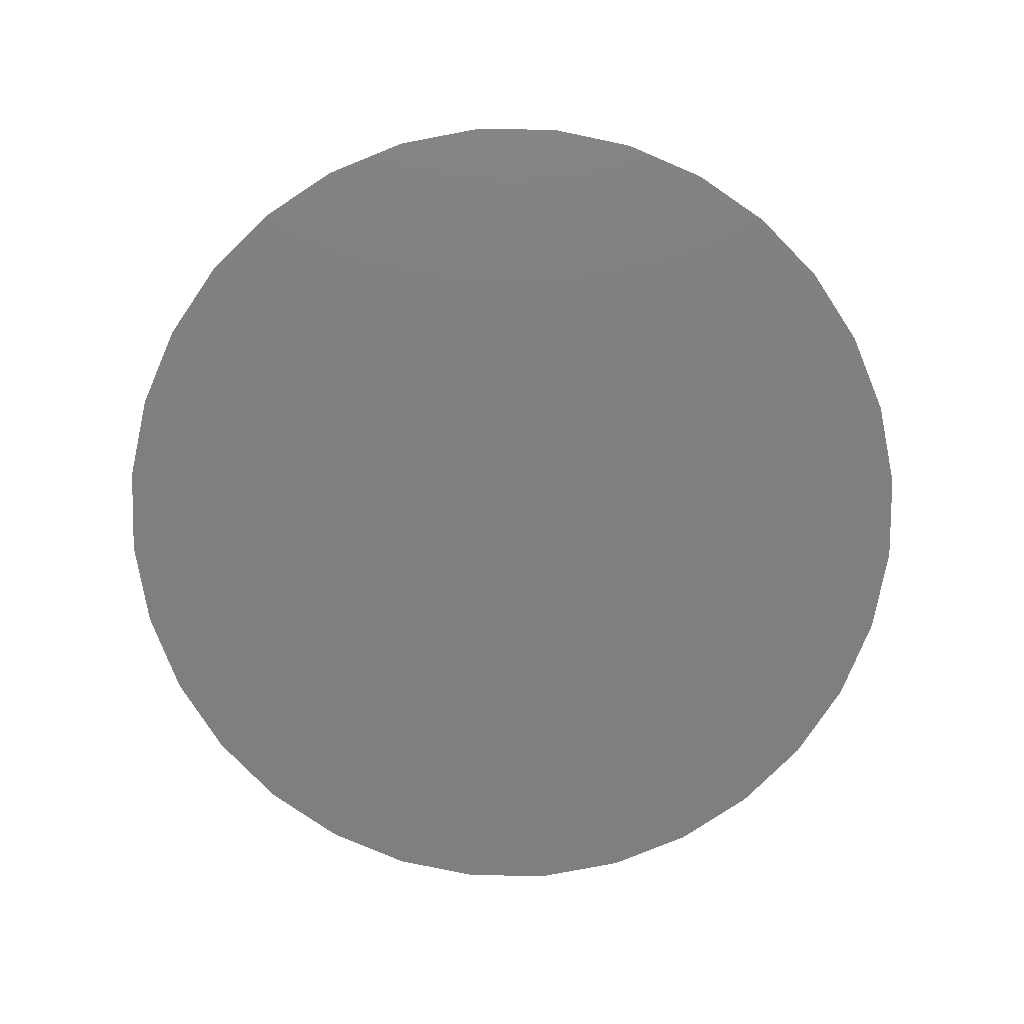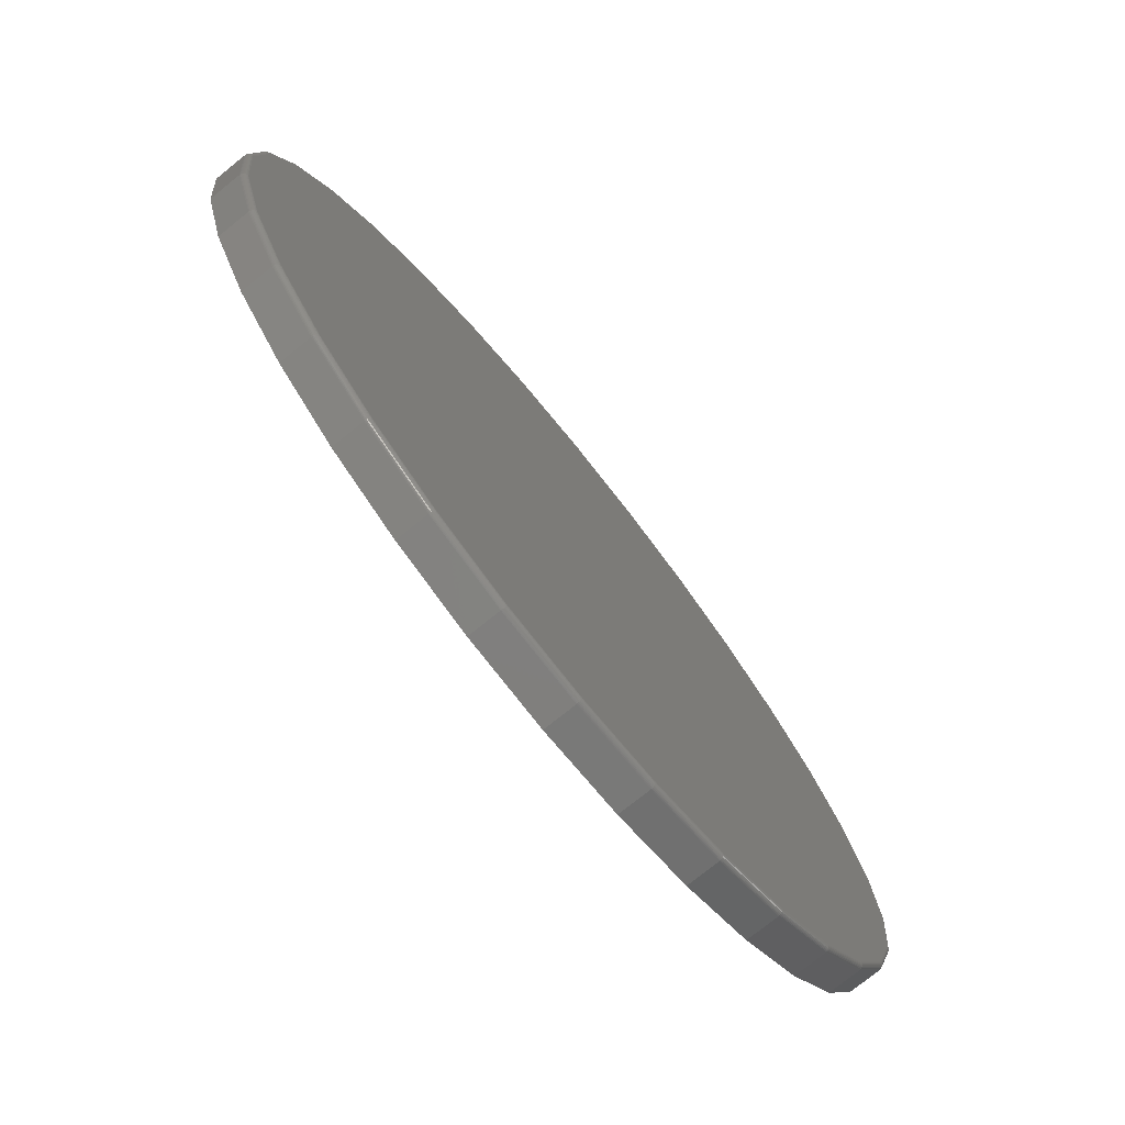
<metadata>
{"format":"stl","ext":"stl","renderer":"f3d","projection":"perspective","resolution":1024,"background":"white","views":[{"elev":-79.6,"azim":-107.4,"up":"+Z"},{"elev":-75.7,"azim":-51.2,"up":"+Y"}]}
</metadata>
<code>
# stl→obj: 320 verts, 636 faces
v -0.1256 0.6466 0
v 0.1317 0.6466 0
v 0.003043 0.6593 0
v 0.2553 0.6091 0
v -0.2493 0.6091 0
v 0.3693 0.5482 0
v -0.3632 0.5482 0
v 0.4692 0.4662 0
v -0.4631 0.4662 0
v 0.5512 0.3663 0
v -0.5451 0.3663 0
v 0.6121 0.2523 0
v -0.6061 0.2523 0
v 0.6497 0.1286 0
v -0.6436 0.1286 0
v 0.6623 -1.817e-16 0
v -0.6562 6.049e-17 0
v 0.6497 -0.1286 0
v -0.6436 -0.1286 0
v 0.6121 -0.2523 0
v -0.6061 -0.2523 0
v 0.5512 -0.3663 0
v -0.5451 -0.3663 0
v 0.4692 -0.4662 0
v -0.4631 -0.4662 0
v 0.3693 -0.5482 0
v -0.3632 -0.5482 0
v 0.2553 -0.6091 0
v -0.2493 -0.6091 0
v 0.1317 -0.6466 0
v -0.1256 -0.6466 0
v 0.003043 -0.6593 0
v 0.6701 0 -0.05469
v 0.6701 -1.634e-16 -0.007812
v 0.6573 -0.1301 -0.05469
v 0.6573 -0.1301 -0.007812
v 0.6194 -0.2553 -0.05469
v 0.6194 -0.2553 -0.007812
v 0.5577 -0.3706 -0.05469
v 0.5577 -0.3706 -0.007812
v 0.4748 -0.4717 -0.05469
v 0.4748 -0.4717 -0.007812
v 0.3737 -0.5547 -0.05469
v 0.3737 -0.5547 -0.007812
v 0.2583 -0.6163 -0.05469
v 0.2583 -0.6163 -0.007812
v 0.1332 -0.6543 -0.05469
v 0.1332 -0.6543 -0.007812
v 0.003043 -0.6671 -0.05469
v 0.003043 -0.6671 -0.007812
v -0.1271 -0.6543 -0.05469
v -0.1271 -0.6543 -0.007812
v -0.2522 -0.6163 -0.05469
v -0.2522 -0.6163 -0.007812
v -0.3676 -0.5547 -0.05469
v -0.3676 -0.5547 -0.007812
v -0.4687 -0.4717 -0.05469
v -0.4687 -0.4717 -0.007812
v -0.5516 -0.3706 -0.05469
v -0.5516 -0.3706 -0.007812
v -0.6133 -0.2553 -0.05469
v -0.6133 -0.2553 -0.007812
v -0.6512 -0.1301 -0.05469
v -0.6512 -0.1301 -0.007812
v -0.6641 8.169e-17 -0.05469
v -0.6641 8.169e-17 -0.007812
v -0.6512 0.1301 -0.05469
v -0.6512 0.1301 -0.007812
v -0.6133 0.2553 -0.05469
v -0.6133 0.2553 -0.007812
v -0.5516 0.3706 -0.05469
v -0.5516 0.3706 -0.007812
v -0.4687 0.4717 -0.05469
v -0.4687 0.4717 -0.007812
v -0.3676 0.5547 -0.05469
v -0.3676 0.5547 -0.007812
v -0.2522 0.6163 -0.05469
v -0.2522 0.6163 -0.007812
v -0.1271 0.6543 -0.05469
v -0.1271 0.6543 -0.007812
v 0.003043 0.6671 -0.05469
v 0.003043 0.6671 -0.007812
v 0.1332 0.6543 -0.05469
v 0.1332 0.6543 -0.007812
v 0.2583 0.6163 -0.05469
v 0.2583 0.6163 -0.007812
v 0.3737 0.5547 -0.05469
v 0.3737 0.5547 -0.007812
v 0.4748 0.4717 -0.05469
v 0.4748 0.4717 -0.007812
v 0.5577 0.3706 -0.05469
v 0.5577 0.3706 -0.007812
v 0.6194 0.2553 -0.05469
v 0.6194 0.2553 -0.007812
v 0.6573 0.1301 -0.05469
v 0.6573 0.1301 -0.007812
v -0.6578 5.551e-17 -0.0001501
v -0.6451 0.1289 -0.0001501
v -0.6592 5.551e-17 -0.0005947
v -0.6465 0.1292 -0.0005947
v -0.6606 5.551e-17 -0.001317
v -0.6478 0.1295 -0.001317
v -0.6618 5.551e-17 -0.002288
v -0.649 0.1297 -0.002288
v -0.6627 5.551e-17 -0.003472
v -0.65 0.1299 -0.003472
v -0.6635 5.551e-17 -0.004823
v -0.6507 0.13 -0.004823
v -0.6639 5.551e-17 -0.006288
v -0.6511 0.1301 -0.006288
v 0.6512 0.1289 -0.0001501
v 0.6639 -3.331e-16 -0.0001501
v 0.6526 0.1292 -0.0005947
v 0.6653 -2.776e-16 -0.0005947
v 0.6539 0.1295 -0.001317
v 0.6667 -2.776e-16 -0.001317
v 0.6551 0.1297 -0.002288
v 0.6679 -2.776e-16 -0.002288
v 0.656 0.1299 -0.003472
v 0.6688 -2.776e-16 -0.003472
v 0.6567 0.13 -0.004823
v 0.6696 -3.331e-16 -0.004823
v 0.6572 0.1301 -0.006288
v 0.67 -2.776e-16 -0.006288
v 0.6136 0.2529 -0.0001501
v 0.6149 0.2534 -0.0005947
v 0.6162 0.254 -0.001317
v 0.6173 0.2544 -0.002288
v 0.6182 0.2548 -0.003472
v 0.6188 0.2551 -0.004823
v 0.6192 0.2552 -0.006288
v 0.5525 0.3671 -0.0001501
v 0.5537 0.3679 -0.0005947
v 0.5548 0.3687 -0.001317
v 0.5558 0.3694 -0.002288
v 0.5566 0.3699 -0.003472
v 0.5572 0.3703 -0.004823
v 0.5576 0.3705 -0.006288
v 0.4703 0.4673 -0.0001501
v 0.4713 0.4683 -0.0005947
v 0.4723 0.4693 -0.001317
v 0.4731 0.4701 -0.002288
v 0.4738 0.4708 -0.003472
v 0.4743 0.4713 -0.004823
v 0.4747 0.4716 -0.006288
v 0.3702 0.5494 -0.0001501
v 0.371 0.5507 -0.0005947
v 0.3717 0.5518 -0.001317
v 0.3724 0.5528 -0.002288
v 0.3729 0.5536 -0.003472
v 0.3733 0.5542 -0.004823
v 0.3736 0.5546 -0.006288
v 0.2559 0.6105 -0.0001501
v 0.2565 0.6119 -0.0005947
v 0.257 0.6131 -0.001317
v 0.2575 0.6142 -0.002288
v 0.2578 0.6151 -0.003472
v 0.2581 0.6158 -0.004823
v 0.2583 0.6162 -0.006288
v 0.132 0.6481 -0.0001501
v 0.1322 0.6496 -0.0005947
v 0.1325 0.6509 -0.001317
v 0.1327 0.652 -0.002288
v 0.1329 0.653 -0.003472
v 0.1331 0.6537 -0.004823
v 0.1332 0.6541 -0.006288
v 0.003043 0.6608 -0.0001501
v 0.003043 0.6623 -0.0005947
v 0.003043 0.6636 -0.001317
v 0.003043 0.6648 -0.002288
v 0.003043 0.6658 -0.003472
v 0.003043 0.6665 -0.004823
v 0.003043 0.667 -0.006288
v -0.1259 0.6481 -0.0001501
v -0.1262 0.6496 -0.0005947
v -0.1264 0.6509 -0.001317
v -0.1267 0.652 -0.002288
v -0.1268 0.653 -0.003472
v -0.127 0.6537 -0.004823
v -0.1271 0.6541 -0.006288
v -0.2498 0.6105 -0.0001501
v -0.2504 0.6119 -0.0005947
v -0.2509 0.6131 -0.001317
v -0.2514 0.6142 -0.002288
v -0.2517 0.6151 -0.003472
v -0.252 0.6158 -0.004823
v -0.2522 0.6162 -0.006288
v -0.3641 0.5494 -0.0001501
v -0.3649 0.5507 -0.0005947
v -0.3657 0.5518 -0.001317
v -0.3663 0.5528 -0.002288
v -0.3668 0.5536 -0.003472
v -0.3673 0.5542 -0.004823
v -0.3675 0.5546 -0.006288
v -0.4642 0.4673 -0.0001501
v -0.4653 0.4683 -0.0005947
v -0.4662 0.4693 -0.001317
v -0.4671 0.4701 -0.002288
v -0.4677 0.4708 -0.003472
v -0.4683 0.4713 -0.004823
v -0.4686 0.4716 -0.006288
v -0.5464 0.3671 -0.0001501
v -0.5476 0.3679 -0.0005947
v -0.5487 0.3687 -0.001317
v -0.5497 0.3694 -0.002288
v -0.5505 0.3699 -0.003472
v -0.5511 0.3703 -0.004823
v -0.5515 0.3705 -0.006288
v -0.6075 0.2529 -0.0001501
v -0.6088 0.2534 -0.0005947
v -0.6101 0.254 -0.001317
v -0.6112 0.2544 -0.002288
v -0.6121 0.2548 -0.003472
v -0.6127 0.2551 -0.004823
v -0.6131 0.2552 -0.006288
v 0.6512 -0.1289 -0.0001501
v 0.6526 -0.1292 -0.0005947
v 0.6539 -0.1295 -0.001317
v 0.6551 -0.1297 -0.002288
v 0.656 -0.1299 -0.003472
v 0.6567 -0.13 -0.004823
v 0.6572 -0.1301 -0.006288
v -0.6451 -0.1289 -0.0001501
v -0.6465 -0.1292 -0.0005947
v -0.6478 -0.1295 -0.001317
v -0.649 -0.1297 -0.002288
v -0.65 -0.1299 -0.003472
v -0.6507 -0.13 -0.004823
v -0.6511 -0.1301 -0.006288
v -0.6075 -0.2529 -0.0001501
v -0.6088 -0.2534 -0.0005947
v -0.6101 -0.254 -0.001317
v -0.6112 -0.2544 -0.002288
v -0.6121 -0.2548 -0.003472
v -0.6127 -0.2551 -0.004823
v -0.6131 -0.2552 -0.006288
v -0.5464 -0.3671 -0.0001501
v -0.5476 -0.3679 -0.0005947
v -0.5487 -0.3687 -0.001317
v -0.5497 -0.3694 -0.002288
v -0.5505 -0.3699 -0.003472
v -0.5511 -0.3703 -0.004823
v -0.5515 -0.3705 -0.006288
v -0.4642 -0.4673 -0.0001501
v -0.4653 -0.4683 -0.0005947
v -0.4662 -0.4693 -0.001317
v -0.4671 -0.4701 -0.002288
v -0.4677 -0.4708 -0.003472
v -0.4683 -0.4713 -0.004823
v -0.4686 -0.4716 -0.006288
v -0.3641 -0.5494 -0.0001501
v -0.3649 -0.5507 -0.0005947
v -0.3657 -0.5518 -0.001317
v -0.3663 -0.5528 -0.002288
v -0.3668 -0.5536 -0.003472
v -0.3673 -0.5542 -0.004823
v -0.3675 -0.5546 -0.006288
v -0.2498 -0.6105 -0.0001501
v -0.2504 -0.6119 -0.0005947
v -0.2509 -0.6131 -0.001317
v -0.2514 -0.6142 -0.002288
v -0.2517 -0.6151 -0.003472
v -0.252 -0.6158 -0.004823
v -0.2522 -0.6162 -0.006288
v -0.1259 -0.6481 -0.0001501
v -0.1262 -0.6496 -0.0005947
v -0.1264 -0.6509 -0.001317
v -0.1267 -0.652 -0.002288
v -0.1268 -0.653 -0.003472
v -0.127 -0.6537 -0.004823
v -0.1271 -0.6541 -0.006288
v 0.003043 -0.6608 -0.0001501
v 0.003043 -0.6623 -0.0005947
v 0.003043 -0.6636 -0.001317
v 0.003043 -0.6648 -0.002288
v 0.003043 -0.6658 -0.003472
v 0.003043 -0.6665 -0.004823
v 0.003043 -0.667 -0.006288
v 0.132 -0.6481 -0.0001501
v 0.1322 -0.6496 -0.0005947
v 0.1325 -0.6509 -0.001317
v 0.1327 -0.652 -0.002288
v 0.1329 -0.653 -0.003472
v 0.1331 -0.6537 -0.004823
v 0.1332 -0.6541 -0.006288
v 0.2559 -0.6105 -0.0001501
v 0.2565 -0.6119 -0.0005947
v 0.257 -0.6131 -0.001317
v 0.2575 -0.6142 -0.002288
v 0.2578 -0.6151 -0.003472
v 0.2581 -0.6158 -0.004823
v 0.2583 -0.6162 -0.006288
v 0.3702 -0.5494 -0.0001501
v 0.371 -0.5507 -0.0005947
v 0.3717 -0.5518 -0.001317
v 0.3724 -0.5528 -0.002288
v 0.3729 -0.5536 -0.003472
v 0.3733 -0.5542 -0.004823
v 0.3736 -0.5546 -0.006288
v 0.4703 -0.4673 -0.0001501
v 0.4713 -0.4683 -0.0005947
v 0.4723 -0.4693 -0.001317
v 0.4731 -0.4701 -0.002288
v 0.4738 -0.4708 -0.003472
v 0.4743 -0.4713 -0.004823
v 0.4747 -0.4716 -0.006288
v 0.5525 -0.3671 -0.0001501
v 0.5537 -0.3679 -0.0005947
v 0.5548 -0.3687 -0.001317
v 0.5558 -0.3694 -0.002288
v 0.5566 -0.3699 -0.003472
v 0.5572 -0.3703 -0.004823
v 0.5576 -0.3705 -0.006288
v 0.6136 -0.2529 -0.0001501
v 0.6149 -0.2534 -0.0005947
v 0.6162 -0.254 -0.001317
v 0.6173 -0.2544 -0.002288
v 0.6182 -0.2548 -0.003472
v 0.6188 -0.2551 -0.004823
v 0.6192 -0.2552 -0.006288
f 1 2 3
f 2 1 4
f 4 1 5
f 4 5 6
f 6 5 7
f 6 7 8
f 8 7 9
f 8 9 10
f 10 9 11
f 10 11 12
f 12 11 13
f 12 13 14
f 14 13 15
f 14 15 16
f 16 15 17
f 16 17 18
f 18 17 19
f 18 19 20
f 20 19 21
f 20 21 22
f 22 21 23
f 22 23 24
f 24 23 25
f 24 25 26
f 26 25 27
f 26 27 28
f 28 27 29
f 28 29 30
f 30 29 31
f 30 31 32
f 33 34 35
f 35 34 36
f 35 36 37
f 37 36 38
f 37 38 39
f 39 38 40
f 39 40 41
f 41 40 42
f 41 42 43
f 43 42 44
f 43 44 45
f 45 44 46
f 45 46 47
f 47 46 48
f 47 48 49
f 49 48 50
f 49 50 51
f 51 50 52
f 51 52 53
f 53 52 54
f 53 54 55
f 55 54 56
f 55 56 57
f 57 56 58
f 57 58 59
f 59 58 60
f 59 60 61
f 61 60 62
f 61 62 63
f 63 62 64
f 63 64 65
f 65 64 66
f 65 66 67
f 67 66 68
f 67 68 69
f 69 68 70
f 69 70 71
f 71 70 72
f 71 72 73
f 73 72 74
f 73 74 75
f 75 74 76
f 75 76 77
f 77 76 78
f 77 78 79
f 79 78 80
f 79 80 81
f 81 80 82
f 81 82 83
f 83 82 84
f 83 84 85
f 85 84 86
f 85 86 87
f 87 86 88
f 87 88 89
f 89 88 90
f 89 90 91
f 91 90 92
f 91 92 93
f 93 92 94
f 93 94 95
f 95 94 96
f 95 96 33
f 33 96 34
f 17 15 97
f 97 15 98
f 97 98 99
f 99 98 100
f 99 100 101
f 101 100 102
f 101 102 103
f 103 102 104
f 103 104 105
f 105 104 106
f 105 106 107
f 107 106 108
f 107 108 109
f 109 108 110
f 109 110 66
f 66 110 68
f 14 16 111
f 111 16 112
f 111 112 113
f 113 112 114
f 113 114 115
f 115 114 116
f 115 116 117
f 117 116 118
f 117 118 119
f 119 118 120
f 119 120 121
f 121 120 122
f 121 122 123
f 123 122 124
f 123 124 96
f 96 124 34
f 12 14 125
f 125 14 111
f 125 111 126
f 126 111 113
f 126 113 127
f 127 113 115
f 127 115 128
f 128 115 117
f 128 117 129
f 129 117 119
f 129 119 130
f 130 119 121
f 130 121 131
f 131 121 123
f 131 123 94
f 94 123 96
f 10 12 132
f 132 12 125
f 132 125 133
f 133 125 126
f 133 126 134
f 134 126 127
f 134 127 135
f 135 127 128
f 135 128 136
f 136 128 129
f 136 129 137
f 137 129 130
f 137 130 138
f 138 130 131
f 138 131 92
f 92 131 94
f 8 10 139
f 139 10 132
f 139 132 140
f 140 132 133
f 140 133 141
f 141 133 134
f 141 134 142
f 142 134 135
f 142 135 143
f 143 135 136
f 143 136 144
f 144 136 137
f 144 137 145
f 145 137 138
f 145 138 90
f 90 138 92
f 6 8 146
f 146 8 139
f 146 139 147
f 147 139 140
f 147 140 148
f 148 140 141
f 148 141 149
f 149 141 142
f 149 142 150
f 150 142 143
f 150 143 151
f 151 143 144
f 151 144 152
f 152 144 145
f 152 145 88
f 88 145 90
f 4 6 153
f 153 6 146
f 153 146 154
f 154 146 147
f 154 147 155
f 155 147 148
f 155 148 156
f 156 148 149
f 156 149 157
f 157 149 150
f 157 150 158
f 158 150 151
f 158 151 159
f 159 151 152
f 159 152 86
f 86 152 88
f 2 4 160
f 160 4 153
f 160 153 161
f 161 153 154
f 161 154 162
f 162 154 155
f 162 155 163
f 163 155 156
f 163 156 164
f 164 156 157
f 164 157 165
f 165 157 158
f 165 158 166
f 166 158 159
f 166 159 84
f 84 159 86
f 3 2 167
f 167 2 160
f 167 160 168
f 168 160 161
f 168 161 169
f 169 161 162
f 169 162 170
f 170 162 163
f 170 163 171
f 171 163 164
f 171 164 172
f 172 164 165
f 172 165 173
f 173 165 166
f 173 166 82
f 82 166 84
f 1 3 174
f 174 3 167
f 174 167 175
f 175 167 168
f 175 168 176
f 176 168 169
f 176 169 177
f 177 169 170
f 177 170 178
f 178 170 171
f 178 171 179
f 179 171 172
f 179 172 180
f 180 172 173
f 180 173 80
f 80 173 82
f 5 1 181
f 181 1 174
f 181 174 182
f 182 174 175
f 182 175 183
f 183 175 176
f 183 176 184
f 184 176 177
f 184 177 185
f 185 177 178
f 185 178 186
f 186 178 179
f 186 179 187
f 187 179 180
f 187 180 78
f 78 180 80
f 7 5 188
f 188 5 181
f 188 181 189
f 189 181 182
f 189 182 190
f 190 182 183
f 190 183 191
f 191 183 184
f 191 184 192
f 192 184 185
f 192 185 193
f 193 185 186
f 193 186 194
f 194 186 187
f 194 187 76
f 76 187 78
f 9 7 195
f 195 7 188
f 195 188 196
f 196 188 189
f 196 189 197
f 197 189 190
f 197 190 198
f 198 190 191
f 198 191 199
f 199 191 192
f 199 192 200
f 200 192 193
f 200 193 201
f 201 193 194
f 201 194 74
f 74 194 76
f 11 9 202
f 202 9 195
f 202 195 203
f 203 195 196
f 203 196 204
f 204 196 197
f 204 197 205
f 205 197 198
f 205 198 206
f 206 198 199
f 206 199 207
f 207 199 200
f 207 200 208
f 208 200 201
f 208 201 72
f 72 201 74
f 13 11 209
f 209 11 202
f 209 202 210
f 210 202 203
f 210 203 211
f 211 203 204
f 211 204 212
f 212 204 205
f 212 205 213
f 213 205 206
f 213 206 214
f 214 206 207
f 214 207 215
f 215 207 208
f 215 208 70
f 70 208 72
f 15 13 98
f 98 13 209
f 98 209 100
f 100 209 210
f 100 210 102
f 102 210 211
f 102 211 104
f 104 211 212
f 104 212 106
f 106 212 213
f 106 213 108
f 108 213 214
f 108 214 110
f 110 214 215
f 110 215 68
f 68 215 70
f 16 18 112
f 112 18 216
f 112 216 114
f 114 216 217
f 114 217 116
f 116 217 218
f 116 218 118
f 118 218 219
f 118 219 120
f 120 219 220
f 120 220 122
f 122 220 221
f 122 221 124
f 124 221 222
f 124 222 34
f 34 222 36
f 19 17 223
f 223 17 97
f 223 97 224
f 224 97 99
f 224 99 225
f 225 99 101
f 225 101 226
f 226 101 103
f 226 103 227
f 227 103 105
f 227 105 228
f 228 105 107
f 228 107 229
f 229 107 109
f 229 109 64
f 64 109 66
f 21 19 230
f 230 19 223
f 230 223 231
f 231 223 224
f 231 224 232
f 232 224 225
f 232 225 233
f 233 225 226
f 233 226 234
f 234 226 227
f 234 227 235
f 235 227 228
f 235 228 236
f 236 228 229
f 236 229 62
f 62 229 64
f 23 21 237
f 237 21 230
f 237 230 238
f 238 230 231
f 238 231 239
f 239 231 232
f 239 232 240
f 240 232 233
f 240 233 241
f 241 233 234
f 241 234 242
f 242 234 235
f 242 235 243
f 243 235 236
f 243 236 60
f 60 236 62
f 25 23 244
f 244 23 237
f 244 237 245
f 245 237 238
f 245 238 246
f 246 238 239
f 246 239 247
f 247 239 240
f 247 240 248
f 248 240 241
f 248 241 249
f 249 241 242
f 249 242 250
f 250 242 243
f 250 243 58
f 58 243 60
f 27 25 251
f 251 25 244
f 251 244 252
f 252 244 245
f 252 245 253
f 253 245 246
f 253 246 254
f 254 246 247
f 254 247 255
f 255 247 248
f 255 248 256
f 256 248 249
f 256 249 257
f 257 249 250
f 257 250 56
f 56 250 58
f 29 27 258
f 258 27 251
f 258 251 259
f 259 251 252
f 259 252 260
f 260 252 253
f 260 253 261
f 261 253 254
f 261 254 262
f 262 254 255
f 262 255 263
f 263 255 256
f 263 256 264
f 264 256 257
f 264 257 54
f 54 257 56
f 31 29 265
f 265 29 258
f 265 258 266
f 266 258 259
f 266 259 267
f 267 259 260
f 267 260 268
f 268 260 261
f 268 261 269
f 269 261 262
f 269 262 270
f 270 262 263
f 270 263 271
f 271 263 264
f 271 264 52
f 52 264 54
f 32 31 272
f 272 31 265
f 272 265 273
f 273 265 266
f 273 266 274
f 274 266 267
f 274 267 275
f 275 267 268
f 275 268 276
f 276 268 269
f 276 269 277
f 277 269 270
f 277 270 278
f 278 270 271
f 278 271 50
f 50 271 52
f 30 32 279
f 279 32 272
f 279 272 280
f 280 272 273
f 280 273 281
f 281 273 274
f 281 274 282
f 282 274 275
f 282 275 283
f 283 275 276
f 283 276 284
f 284 276 277
f 284 277 285
f 285 277 278
f 285 278 48
f 48 278 50
f 28 30 286
f 286 30 279
f 286 279 287
f 287 279 280
f 287 280 288
f 288 280 281
f 288 281 289
f 289 281 282
f 289 282 290
f 290 282 283
f 290 283 291
f 291 283 284
f 291 284 292
f 292 284 285
f 292 285 46
f 46 285 48
f 26 28 293
f 293 28 286
f 293 286 294
f 294 286 287
f 294 287 295
f 295 287 288
f 295 288 296
f 296 288 289
f 296 289 297
f 297 289 290
f 297 290 298
f 298 290 291
f 298 291 299
f 299 291 292
f 299 292 44
f 44 292 46
f 24 26 300
f 300 26 293
f 300 293 301
f 301 293 294
f 301 294 302
f 302 294 295
f 302 295 303
f 303 295 296
f 303 296 304
f 304 296 297
f 304 297 305
f 305 297 298
f 305 298 306
f 306 298 299
f 306 299 42
f 42 299 44
f 22 24 307
f 307 24 300
f 307 300 308
f 308 300 301
f 308 301 309
f 309 301 302
f 309 302 310
f 310 302 303
f 310 303 311
f 311 303 304
f 311 304 312
f 312 304 305
f 312 305 313
f 313 305 306
f 313 306 40
f 40 306 42
f 20 22 314
f 314 22 307
f 314 307 315
f 315 307 308
f 315 308 316
f 316 308 309
f 316 309 317
f 317 309 310
f 317 310 318
f 318 310 311
f 318 311 319
f 319 311 312
f 319 312 320
f 320 312 313
f 320 313 38
f 38 313 40
f 18 20 216
f 216 20 314
f 216 314 217
f 217 314 315
f 217 315 218
f 218 315 316
f 218 316 219
f 219 316 317
f 219 317 220
f 220 317 318
f 220 318 221
f 221 318 319
f 221 319 222
f 222 319 320
f 222 320 36
f 36 320 38
f 81 83 79
f 49 51 47
f 47 51 53
f 47 53 45
f 45 53 55
f 45 55 43
f 43 55 57
f 43 57 41
f 41 57 59
f 41 59 39
f 39 59 61
f 39 61 37
f 37 61 63
f 37 63 35
f 35 63 65
f 35 65 33
f 33 65 67
f 33 67 95
f 95 67 69
f 95 69 93
f 93 69 71
f 93 71 91
f 91 71 73
f 91 73 89
f 89 73 75
f 89 75 87
f 87 75 77
f 87 77 85
f 85 77 79
f 85 79 83

</code>
